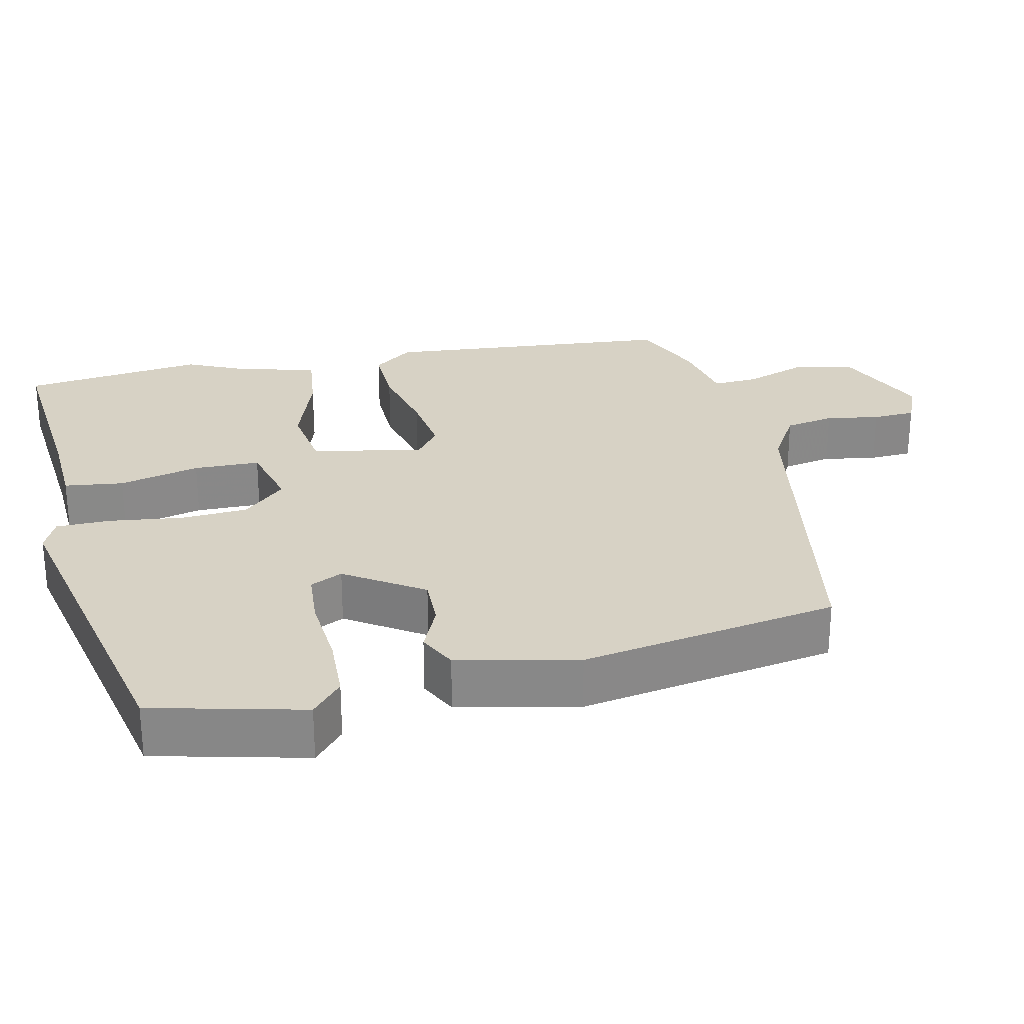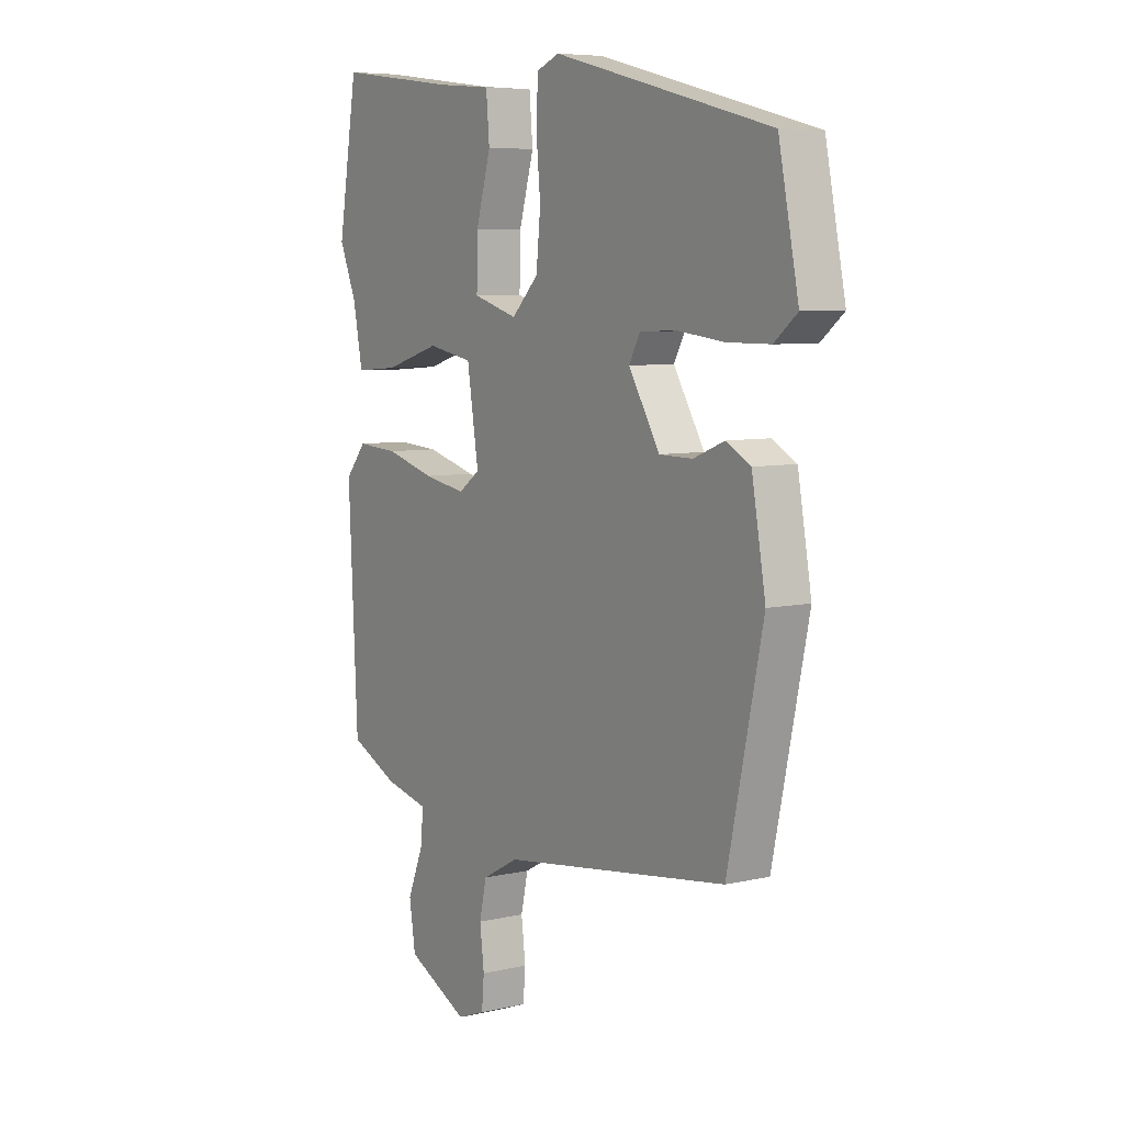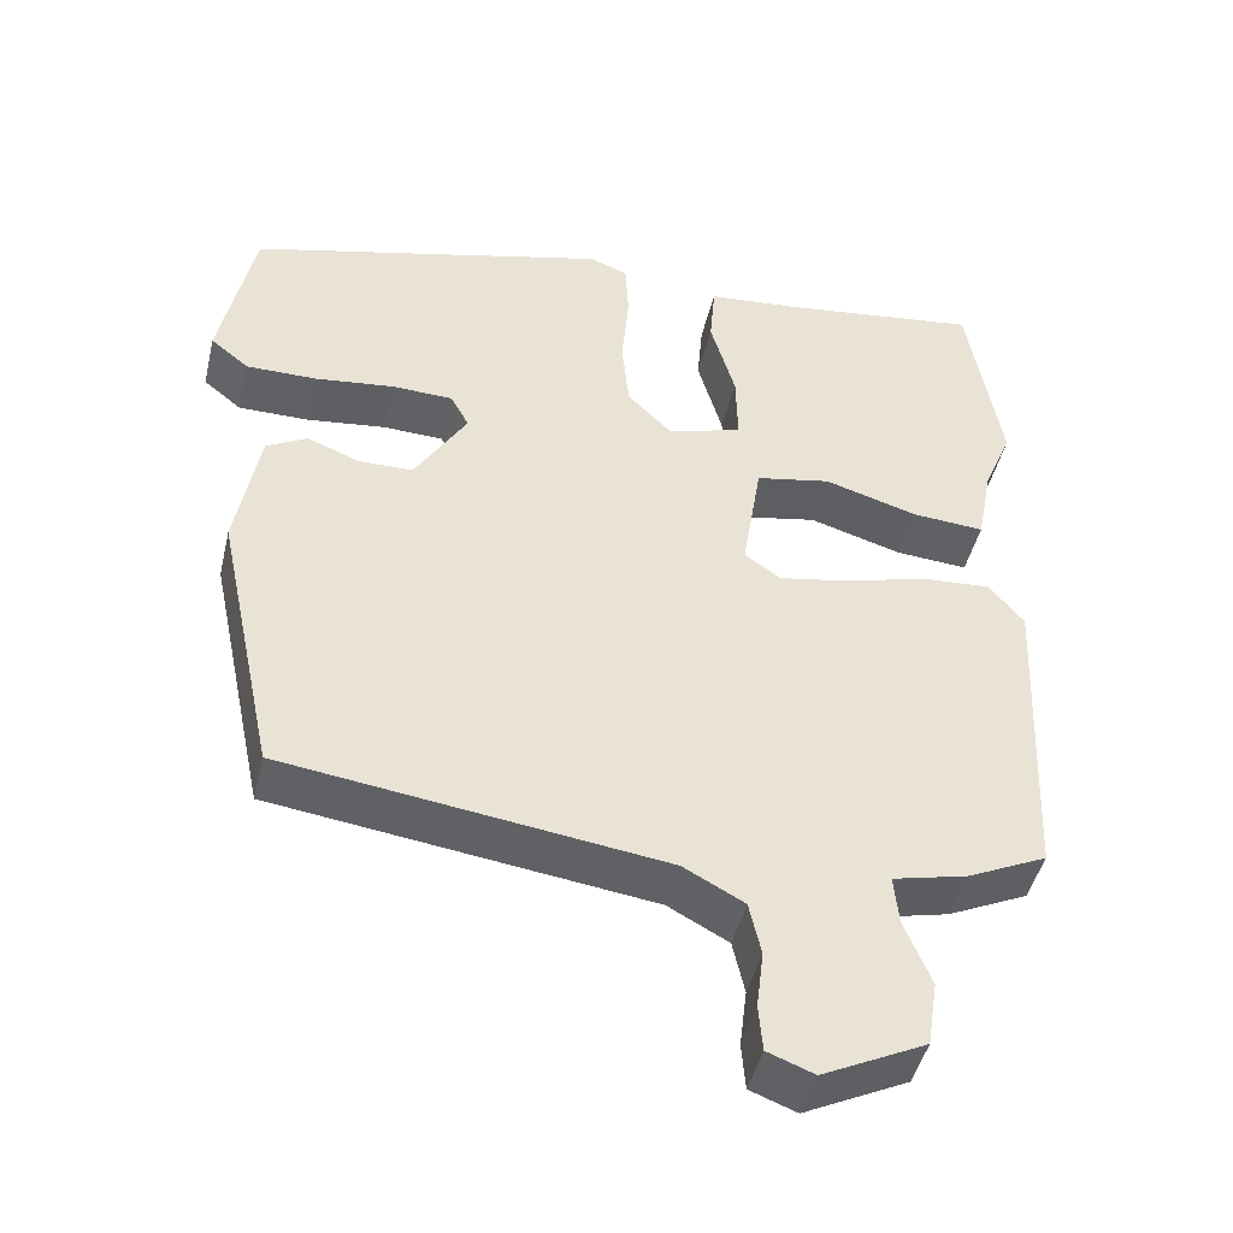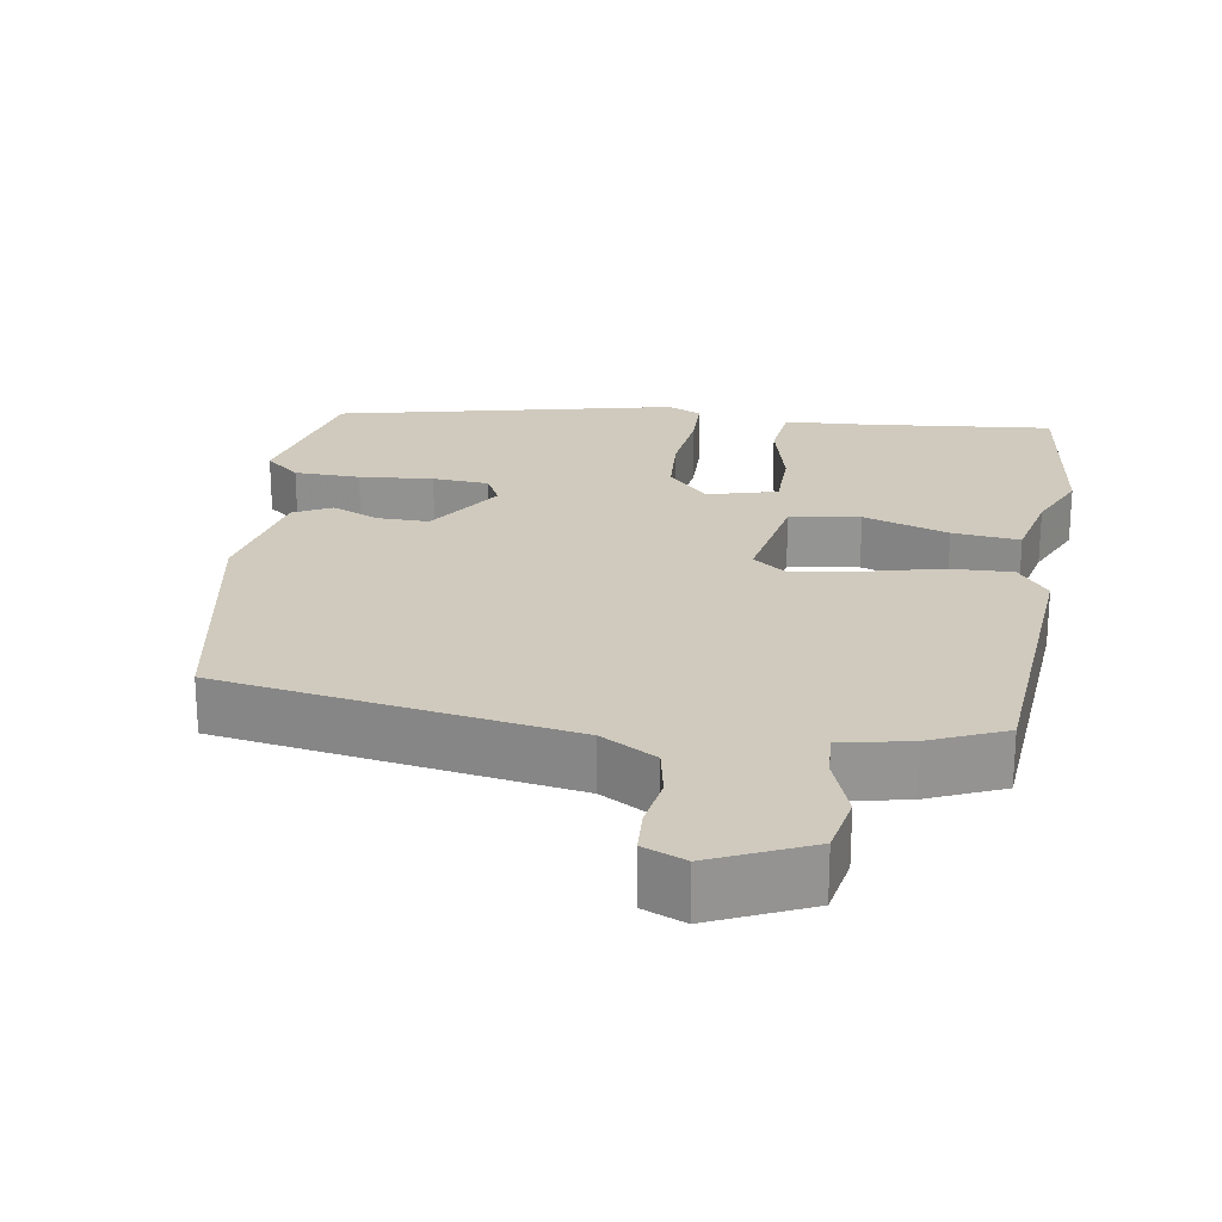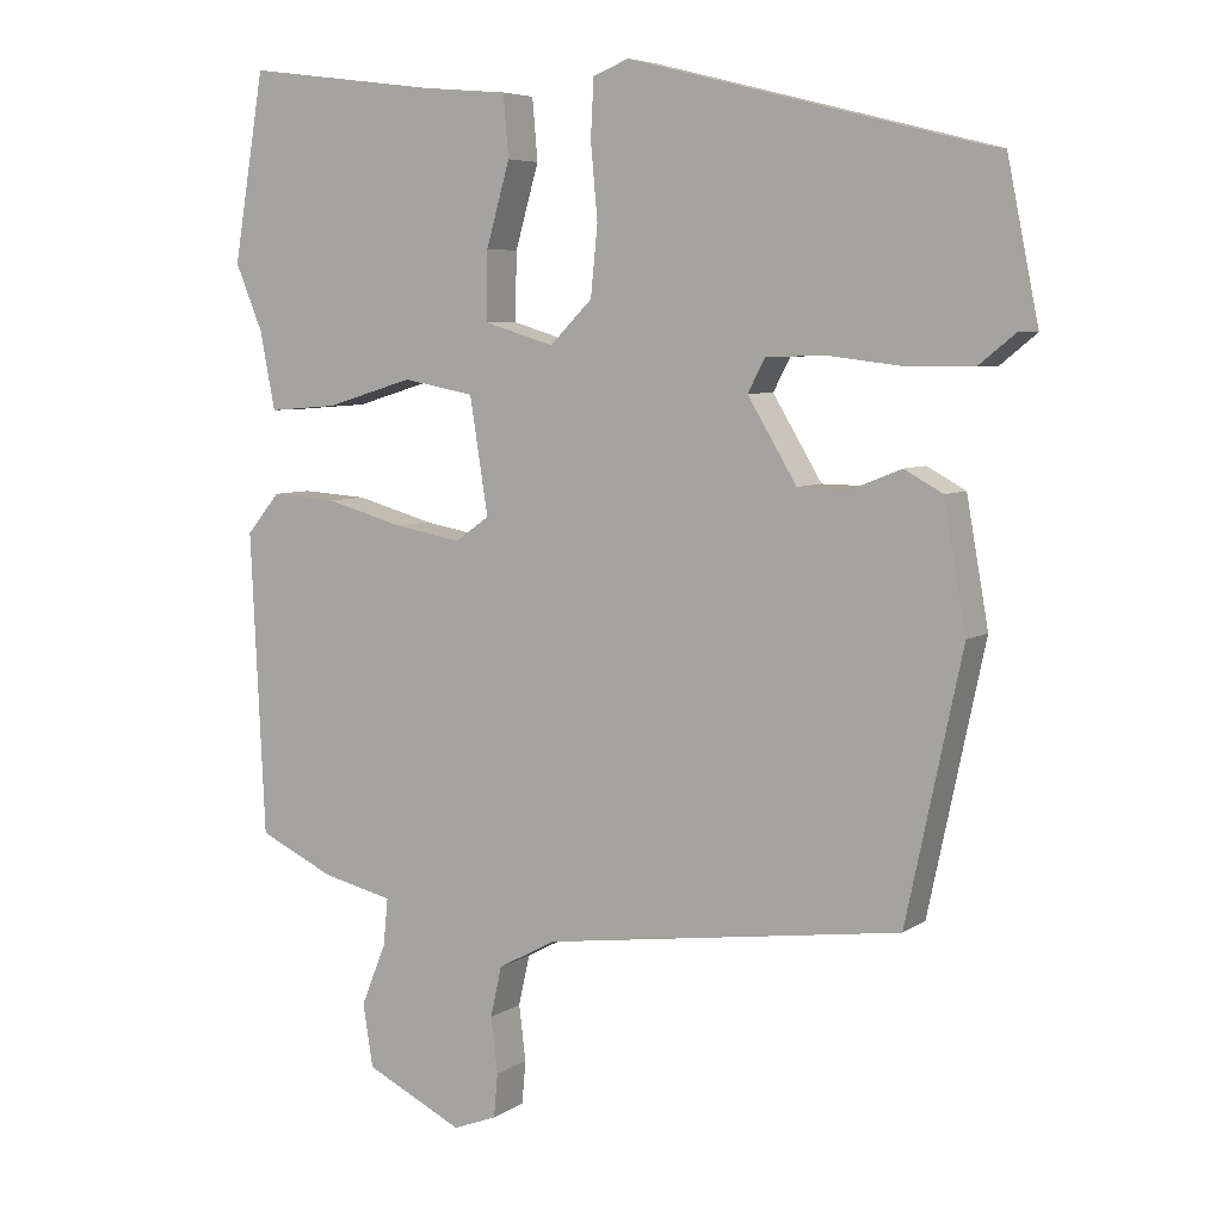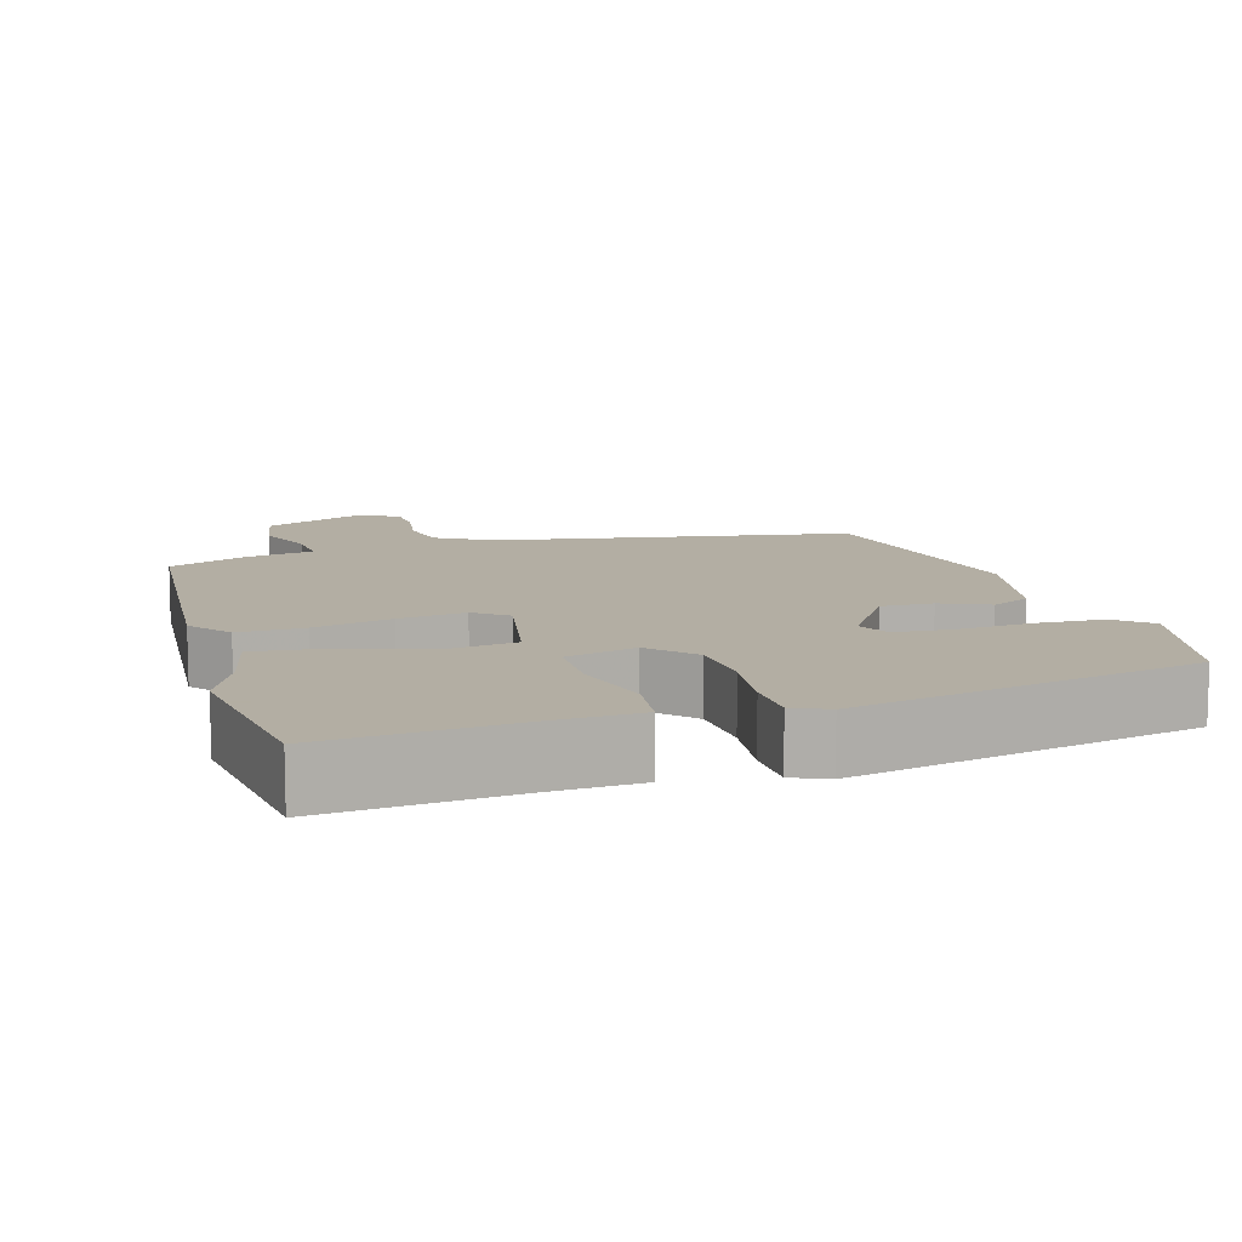
<metadata>
{"format":"obj","ext":"obj","renderer":"f3d","projection":"perspective","resolution":1024,"background":"white","views":[{"elev":27.4,"azim":79.7,"up":"+Y"},{"elev":6.8,"azim":56.1,"up":"+Z"},{"elev":-45.8,"azim":166.8,"up":"+Z"},{"elev":23.1,"azim":-169.2,"up":"+Y"},{"elev":6.1,"azim":29.0,"up":"+Z"},{"elev":10.9,"azim":-14.6,"up":"+Y"}]}
</metadata>
<code>
v 0.502 0.07 0.424
v 0.544 0.07 0.216
v 0.496 0.07 0.177
v 0.407 0.07 0.177
v 0.308 0.07 0.189
v 0.232 0.07 0.186
v 0.209 0.07 0.143
v 0.274 0.07 0.035
v 0.343 0.07 0.034
v 0.408 0.07 0.06
v 0.459 0.07 0.032
v 0.488 0.07 -0.133
v 0.414 0.07 -0.482
v -0.059 0.07 -0.546
v -0.135 0.07 -0.587
v -0.15 0.07 -0.654
v -0.141 0.07 -0.727
v -0.146 0.07 -0.785
v -0.204 0.07 -0.807
v -0.333 0.07 -0.744
v -0.346 0.07 -0.661
v -0.313 0.07 -0.579
v -0.307 0.07 -0.517
v -0.4 0.07 -0.495
v -0.5 0.07 -0.448
v -0.519 0.07 -0.049
v -0.475 0.07 0.004
v -0.388 0.07 -0.002
v -0.285 0.07 -0.031
v -0.197 0.07 -0.047
v -0.152 0.07 -0.015
v -0.176 0.07 0.137
v -0.27 0.07 0.155
v -0.386 0.07 0.12
v -0.477 0.07 0.113
v -0.497 0.07 0.216
v -0.533 0.07 0.303
v -0.492 0.07 0.55
v -0.239 0.07 0.517
v -0.126 0.07 0.507
v -0.119 0.07 0.426
v -0.15 0.07 0.317
v -0.152 0.07 0.227
v -0.059 0.07 0.199
v -0.003 0.07 0.255
v 0.006 0.07 0.347
v -0.003 0.07 0.446
v 0.001 0.07 0.521
v 0.048 0.07 0.54
v 0.502 0 0.424
v 0.544 0 0.216
v 0.496 0 0.177
v 0.407 0 0.177
v 0.308 0 0.189
v 0.232 0 0.186
v 0.209 0 0.143
v 0.274 0 0.035
v 0.343 0 0.034
v 0.408 0 0.06
v 0.459 0 0.032
v 0.488 0 -0.133
v 0.414 0 -0.482
v -0.059 0 -0.546
v -0.135 0 -0.587
v -0.15 0 -0.654
v -0.141 0 -0.727
v -0.146 0 -0.785
v -0.204 0 -0.807
v -0.333 0 -0.744
v -0.346 0 -0.661
v -0.313 0 -0.579
v -0.307 0 -0.517
v -0.4 0 -0.495
v -0.5 0 -0.448
v -0.519 0 -0.049
v -0.475 0 0.004
v -0.388 0 -0.002
v -0.285 0 -0.031
v -0.197 0 -0.047
v -0.152 0 -0.015
v -0.176 0 0.137
v -0.27 0 0.155
v -0.386 0 0.12
v -0.477 0 0.113
v -0.497 0 0.216
v -0.533 0 0.303
v -0.492 0 0.55
v -0.239 0 0.517
v -0.126 0 0.507
v -0.119 0 0.426
v -0.15 0 0.317
v -0.152 0 0.227
v -0.059 0 0.199
v -0.003 0 0.255
v 0.006 0 0.347
v -0.003 0 0.446
v 0.001 0 0.521
v 0.048 0 0.54
f 46 47 48 49
f 45 46 49 1
f 44 45 1 2
f 39 40 41 42
f 39 42 43
f 36 37 38 39
f 36 39 43
f 33 34 35 36
f 32 33 36 43
f 31 32 43 44
f 26 27 28 29
f 26 29 30
f 23 24 25 26
f 23 26 30
f 22 23 30 31
f 20 21 22
f 16 17 18 19
f 15 16 19 20
f 11 12 13 14
f 9 10 11 14
f 8 9 14 15
f 7 8 15 20
f 2 3 4 5
f 2 5 6
f 44 2 6
f 20 22 31 44
f 6 7 20 44
f 98 97 96 95
f 50 98 95 94
f 51 50 94 93
f 91 90 89 88
f 92 91 88
f 88 87 86 85
f 92 88 85
f 85 84 83 82
f 92 85 82 81
f 93 92 81 80
f 78 77 76 75
f 79 78 75
f 75 74 73 72
f 79 75 72
f 80 79 72 71
f 71 70 69
f 68 67 66 65
f 69 68 65 64
f 63 62 61 60
f 63 60 59 58
f 64 63 58 57
f 69 64 57 56
f 54 53 52 51
f 55 54 51
f 55 51 93
f 93 80 71 69
f 93 69 56 55
f 1 50 51 2
f 2 51 52 3
f 3 52 53 4
f 4 53 54 5
f 5 54 55 6
f 6 55 56 7
f 7 56 57 8
f 8 57 58 9
f 9 58 59 10
f 10 59 60 11
f 11 60 61 12
f 12 61 62 13
f 13 62 63 14
f 14 63 64 15
f 15 64 65 16
f 16 65 66 17
f 17 66 67 18
f 18 67 68 19
f 19 68 69 20
f 20 69 70 21
f 21 70 71 22
f 22 71 72 23
f 23 72 73 24
f 24 73 74 25
f 25 74 75 26
f 26 75 76 27
f 27 76 77 28
f 28 77 78 29
f 29 78 79 30
f 30 79 80 31
f 31 80 81 32
f 32 81 82 33
f 33 82 83 34
f 34 83 84 35
f 35 84 85 36
f 36 85 86 37
f 37 86 87 38
f 38 87 88 39
f 39 88 89 40
f 40 89 90 41
f 41 90 91 42
f 42 91 92 43
f 43 92 93 44
f 44 93 94 45
f 45 94 95 46
f 46 95 96 47
f 47 96 97 48
f 48 97 98 49
f 49 98 50 1

</code>
